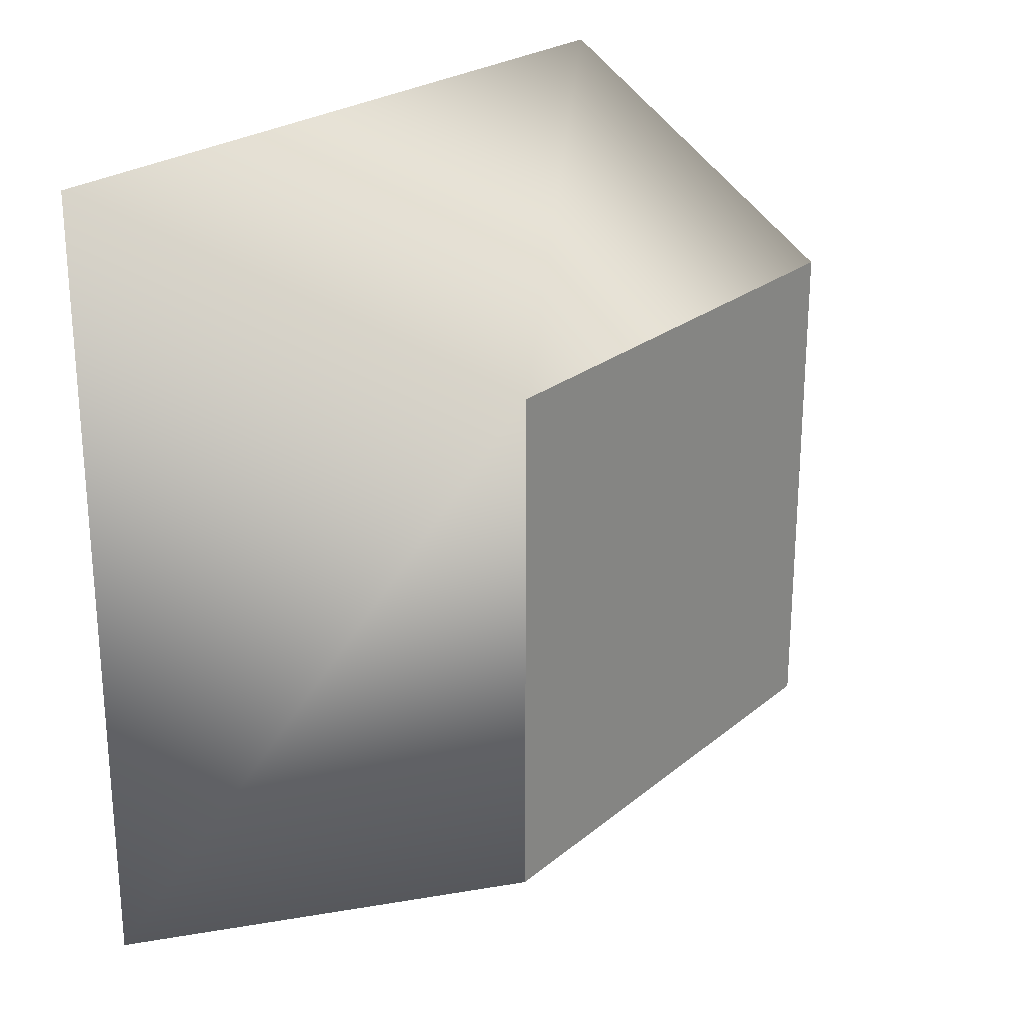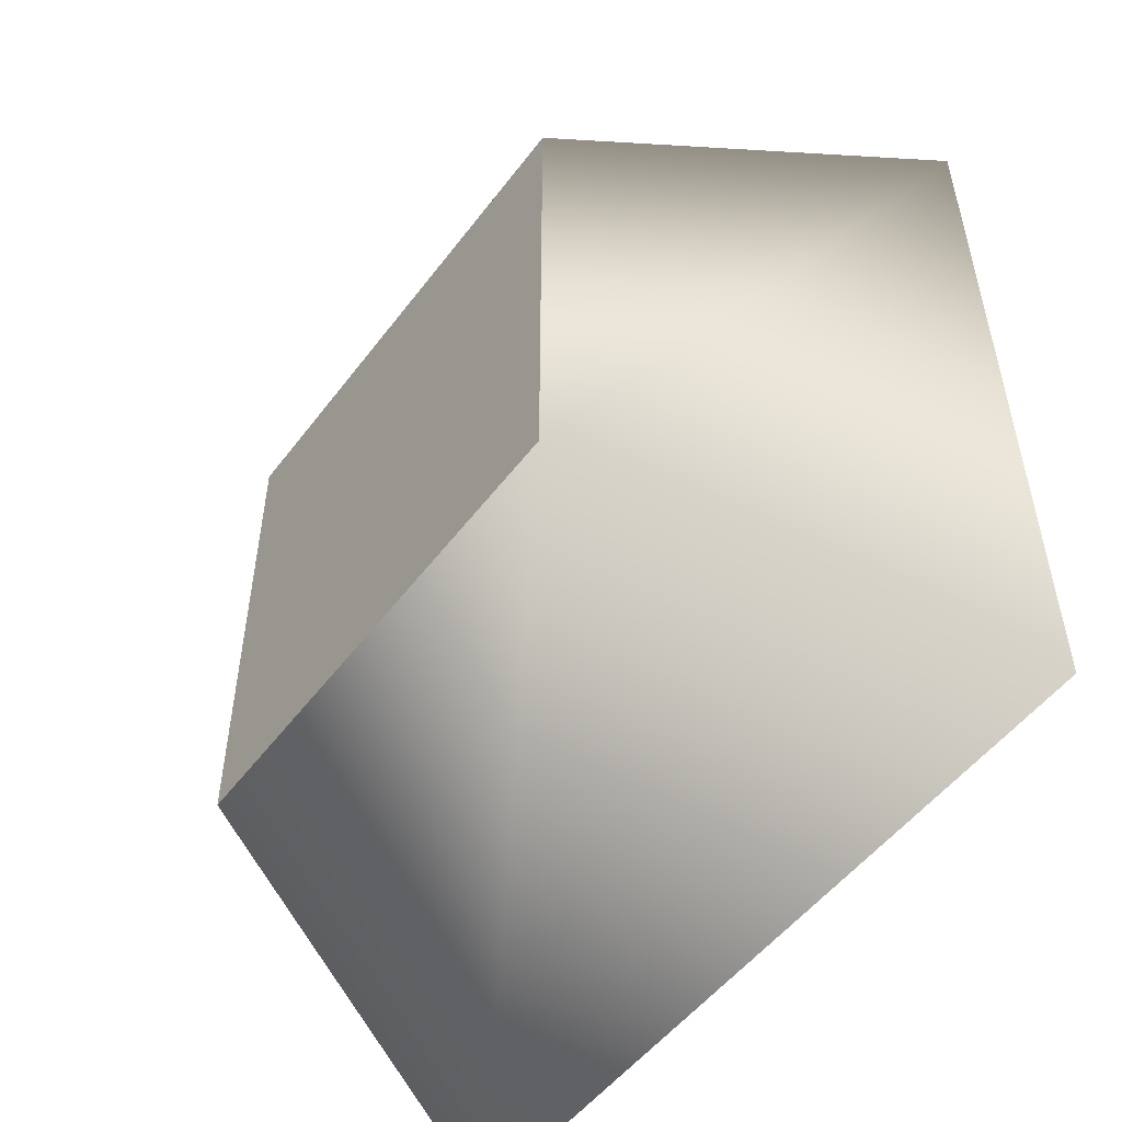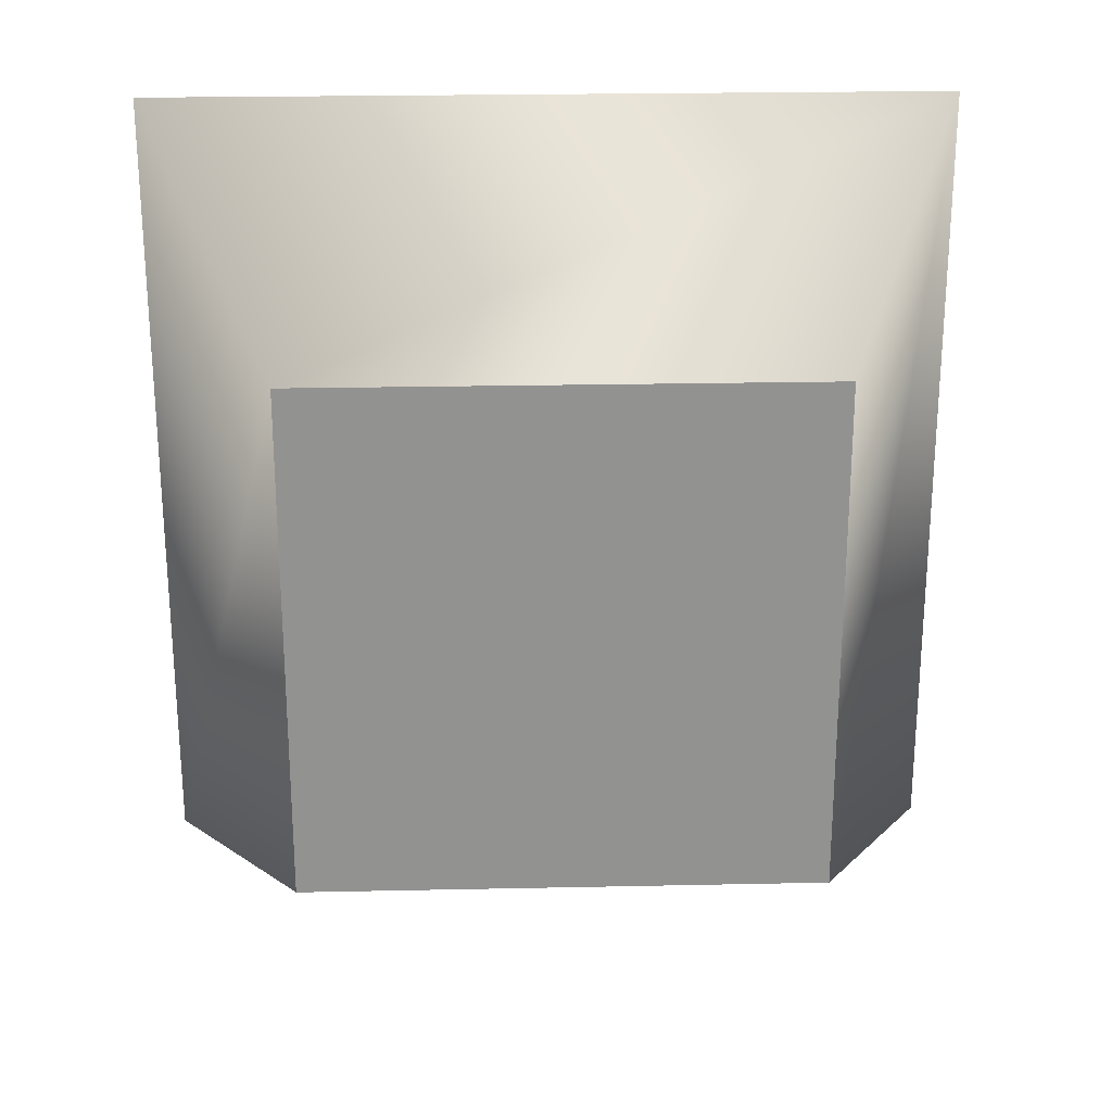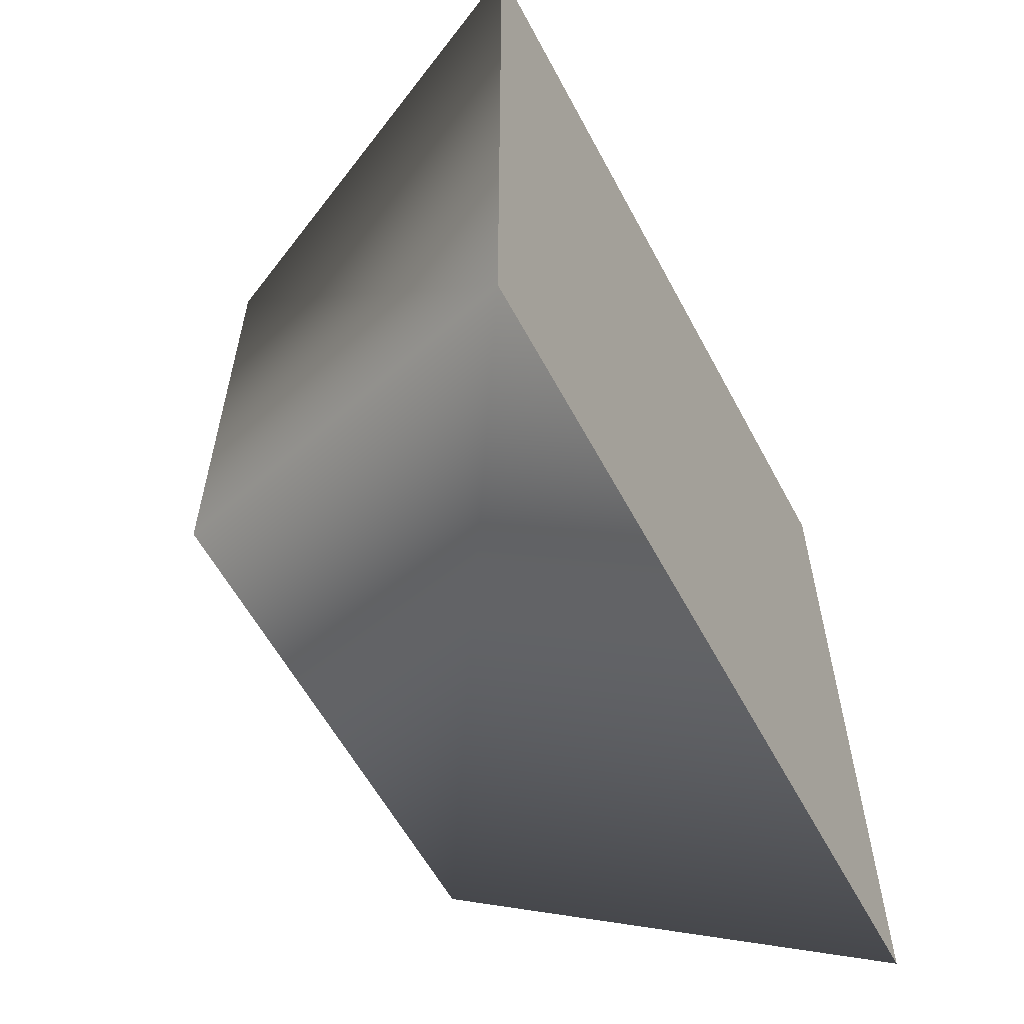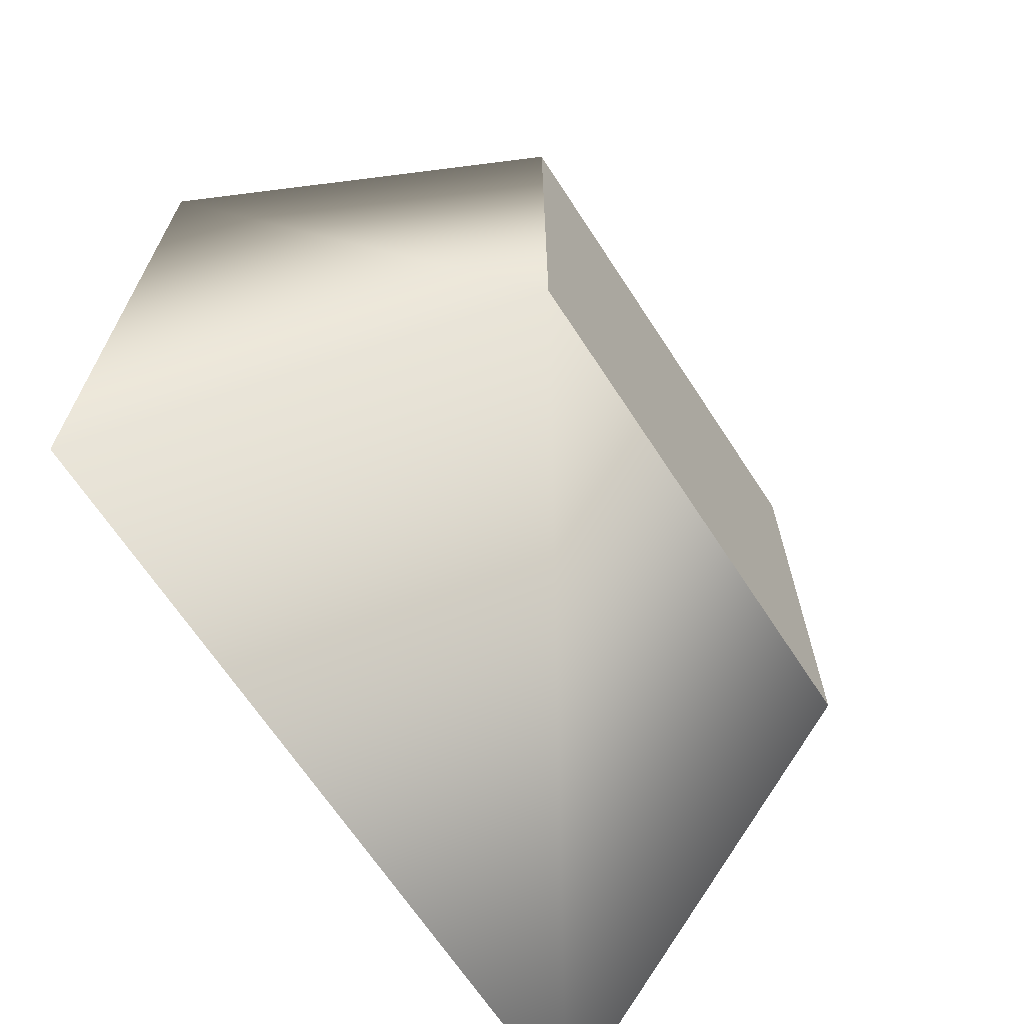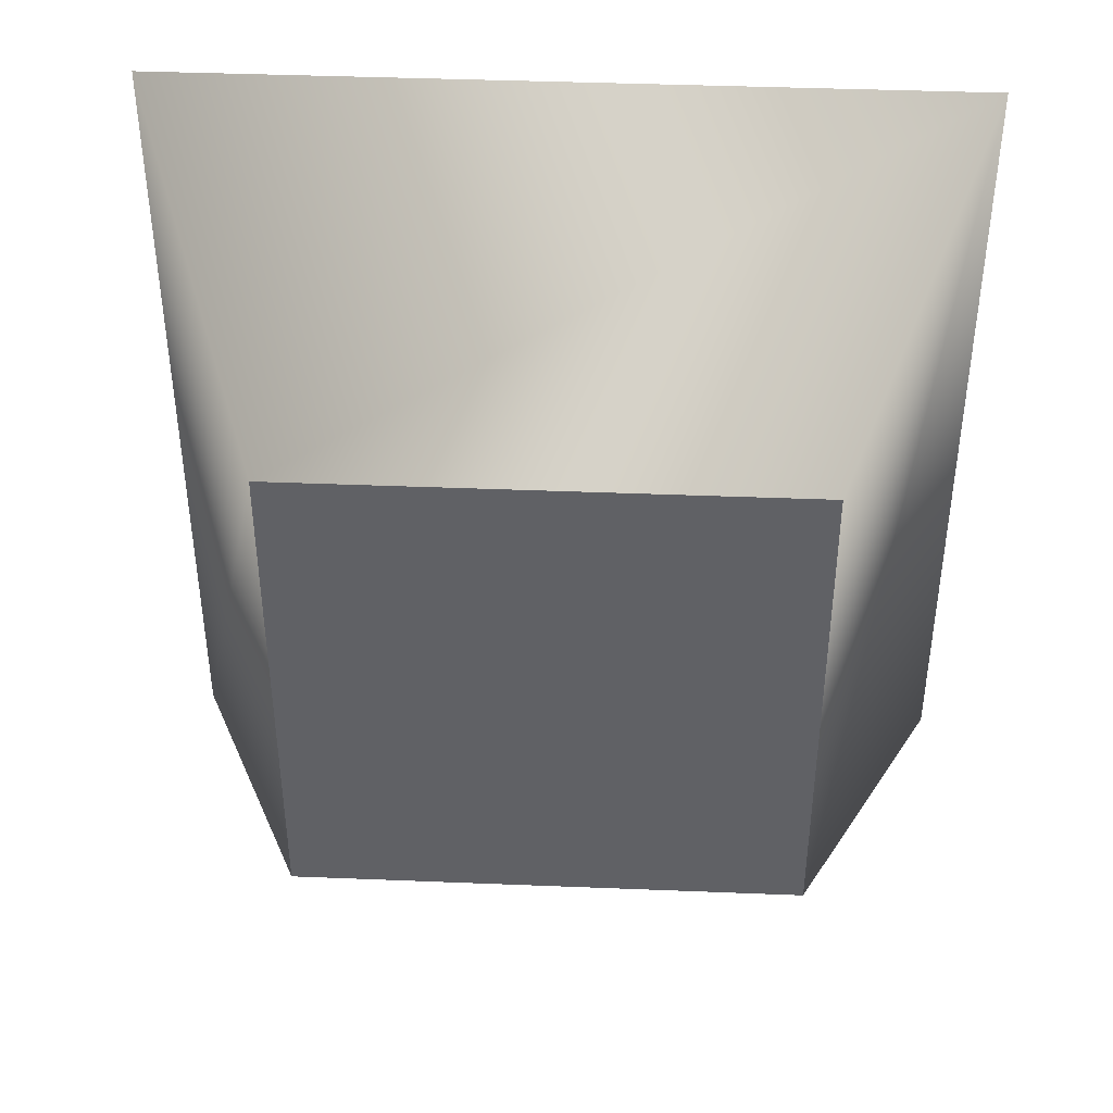
<metadata>
{"format":"obj","ext":"obj","renderer":"f3d","projection":"perspective","resolution":1024,"background":"white","views":[{"elev":23.8,"azim":-143.2,"up":"+Z"},{"elev":-51.6,"azim":-35.9,"up":"+Z"},{"elev":24.0,"azim":-92.0,"up":"+Z"},{"elev":-59.1,"azim":28.0,"up":"+Y"},{"elev":-67.2,"azim":-146.8,"up":"+Y"},{"elev":41.1,"azim":-87.2,"up":"+Z"}]}
</metadata>
<code>
g TSP_Antenna_01A
v -4.086e-08 -0.1254 -0.1254
v 4.086e-08 -0.1254 0.1254
v 4.086e-08 0.1254 0.1254
v -4.086e-08 0.1254 -0.1254
v -0.1254 -0.06733 0.06733
v -0.1254 -0.06733 -0.06733
v -0.1254 0.06733 -0.06733
v -0.1254 0.06733 0.06733
v 4.086e-08 -0.1254 0.1254
v -0.1254 -0.07733 0.07733
v -0.1254 0.07733 0.07733
v -0.1254 -0.07733 -0.07733
v 4.086e-08 0.1254 0.1254
v -4.086e-08 -0.1254 -0.1254
v -4.086e-08 0.1254 -0.1254
v -0.1254 0.07733 -0.07733
v -0.1254 0.06733 0.06733
v -0.1254 0.07733 0.07733
v -0.1254 -0.07733 0.07733
v -0.1254 -0.06733 0.06733
v -0.1254 0.06733 -0.06733
v -0.1254 -0.07733 -0.07733
v -0.1254 0.07733 -0.07733
v -0.1254 -0.06733 -0.06733
g TSP_Antenna_01A_0
f 3 2 1
f 4 3 1
f 7 6 5
f 8 7 5
f 11 10 9
f 10 12 9
f 13 11 9
f 12 14 9
f 13 15 11
f 15 14 12
f 15 16 11
f 16 15 12
f 19 18 17
f 20 19 17
f 17 18 21
f 22 19 20
f 18 23 21
f 24 22 20
f 21 23 24
f 23 22 24

</code>
